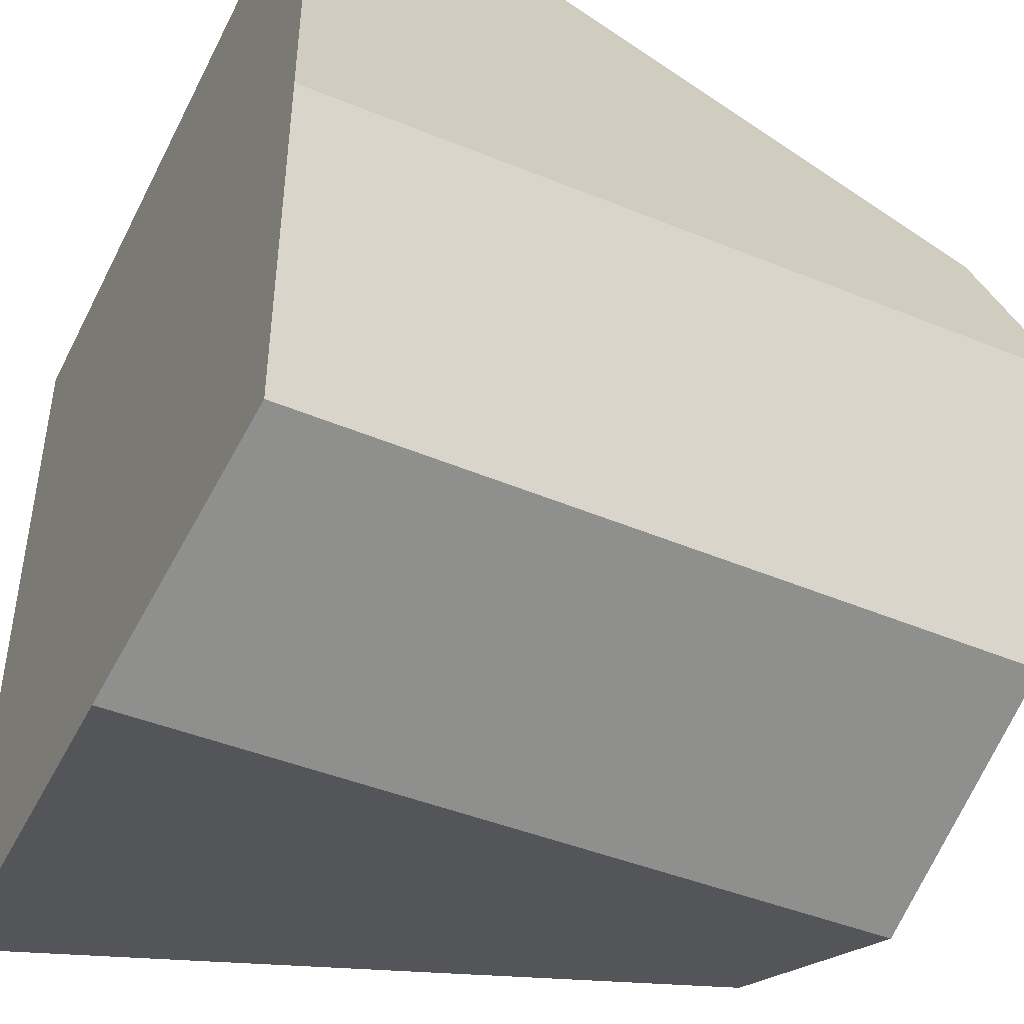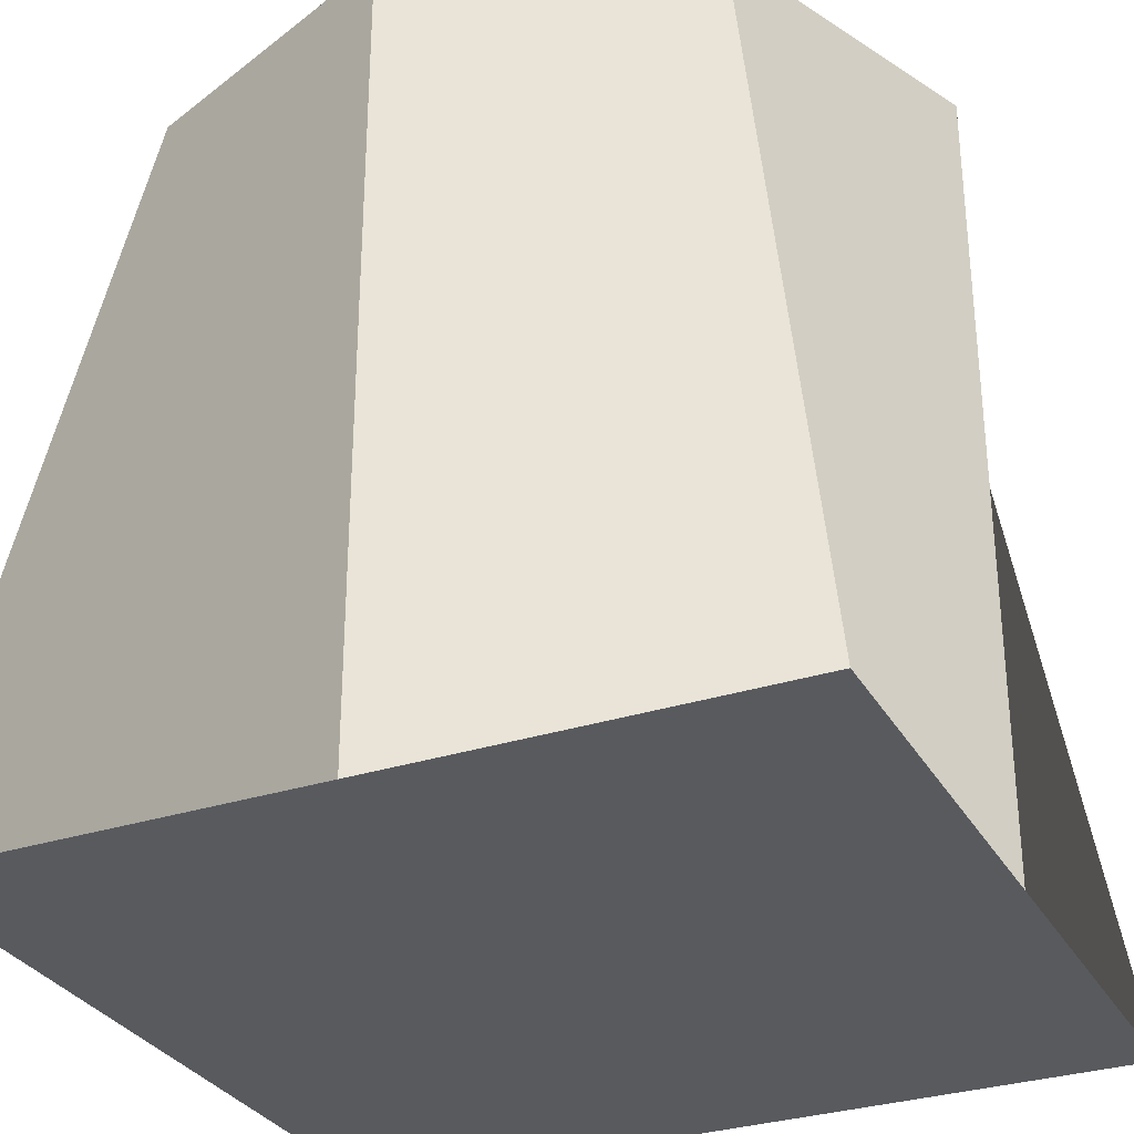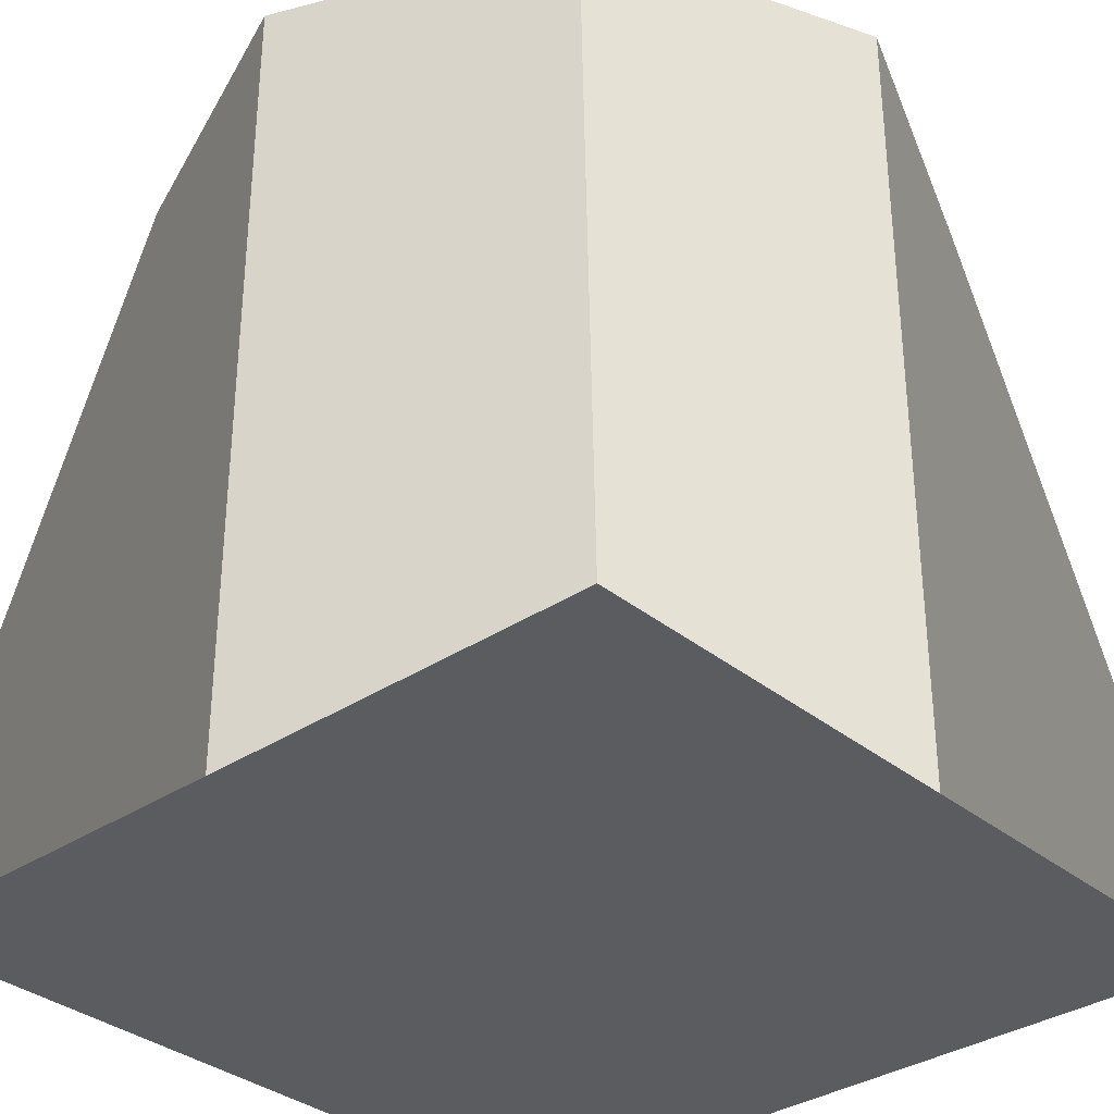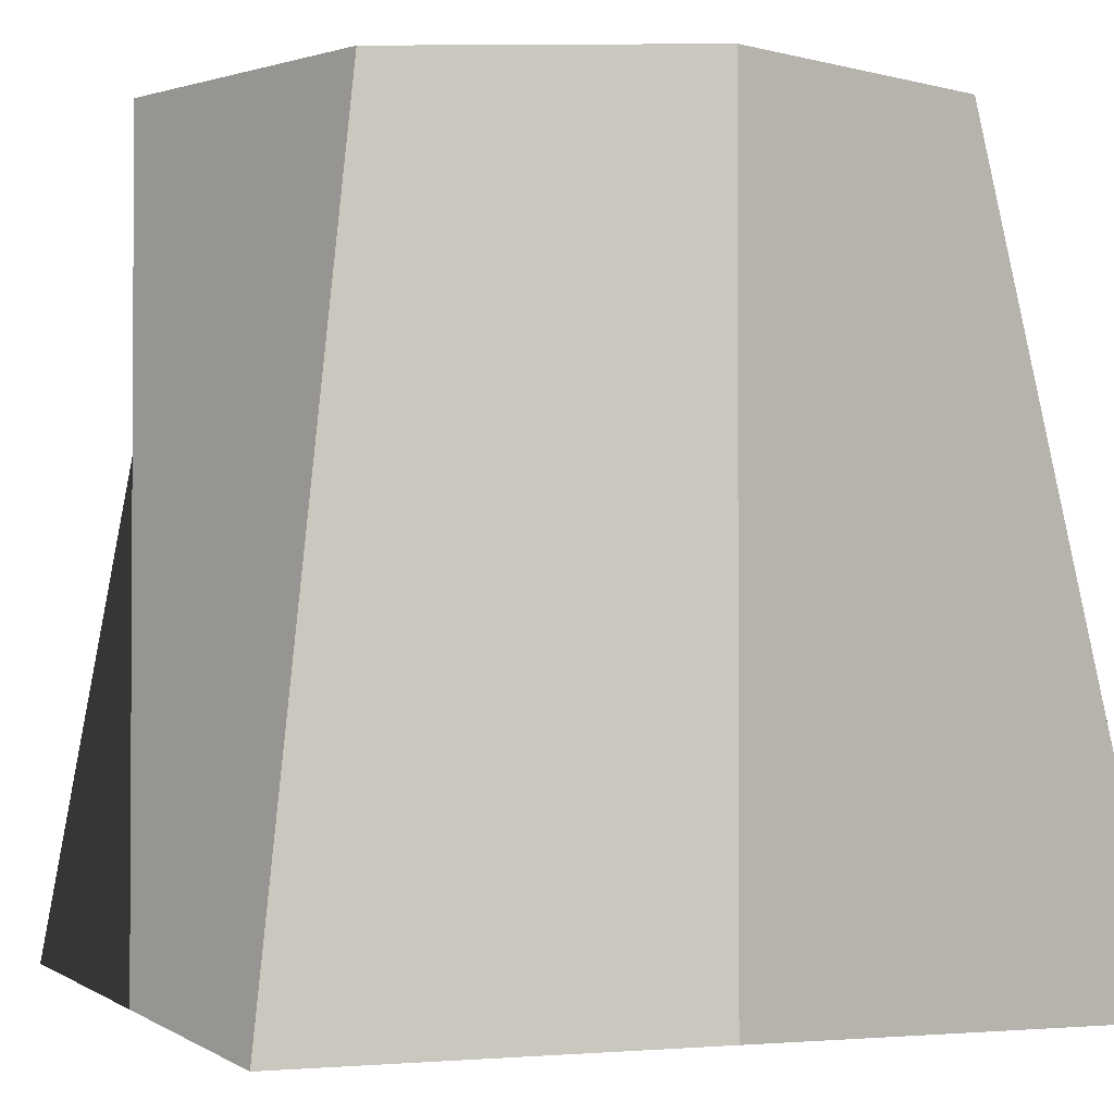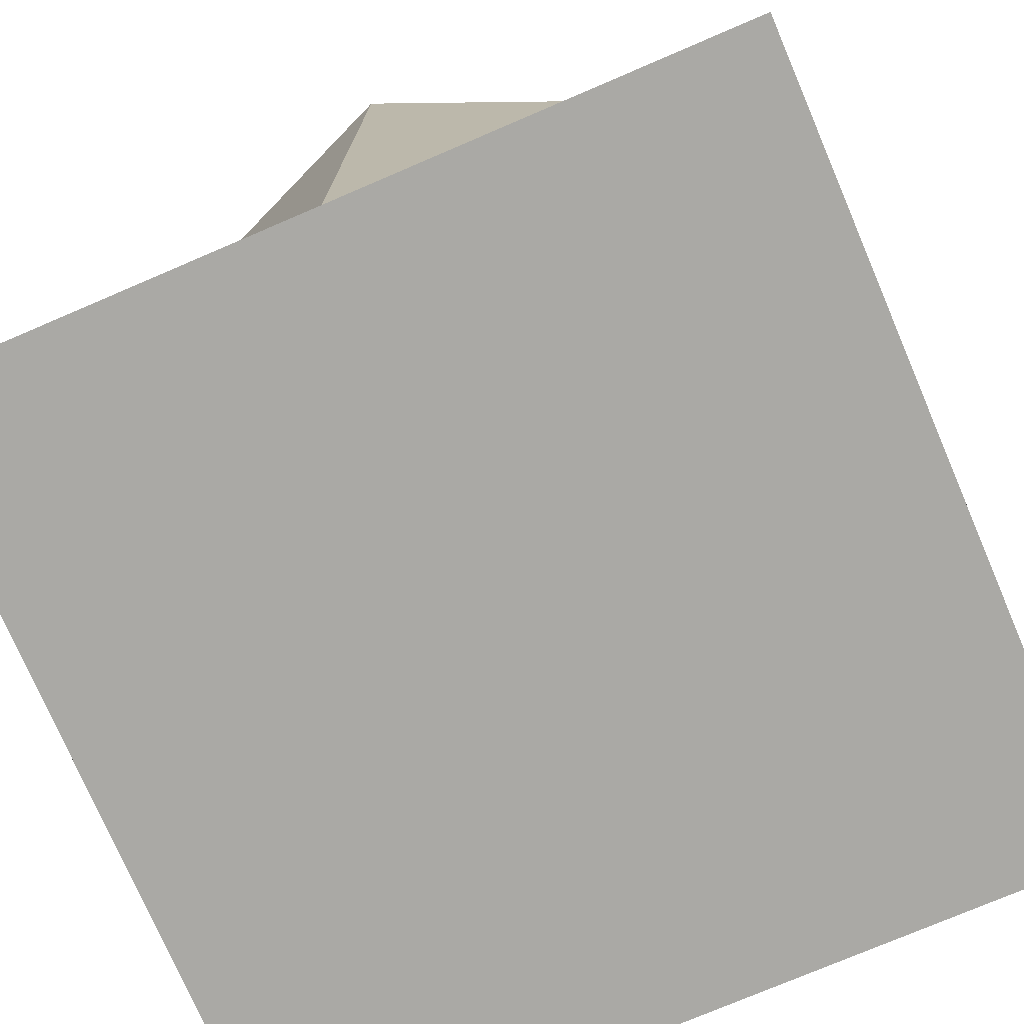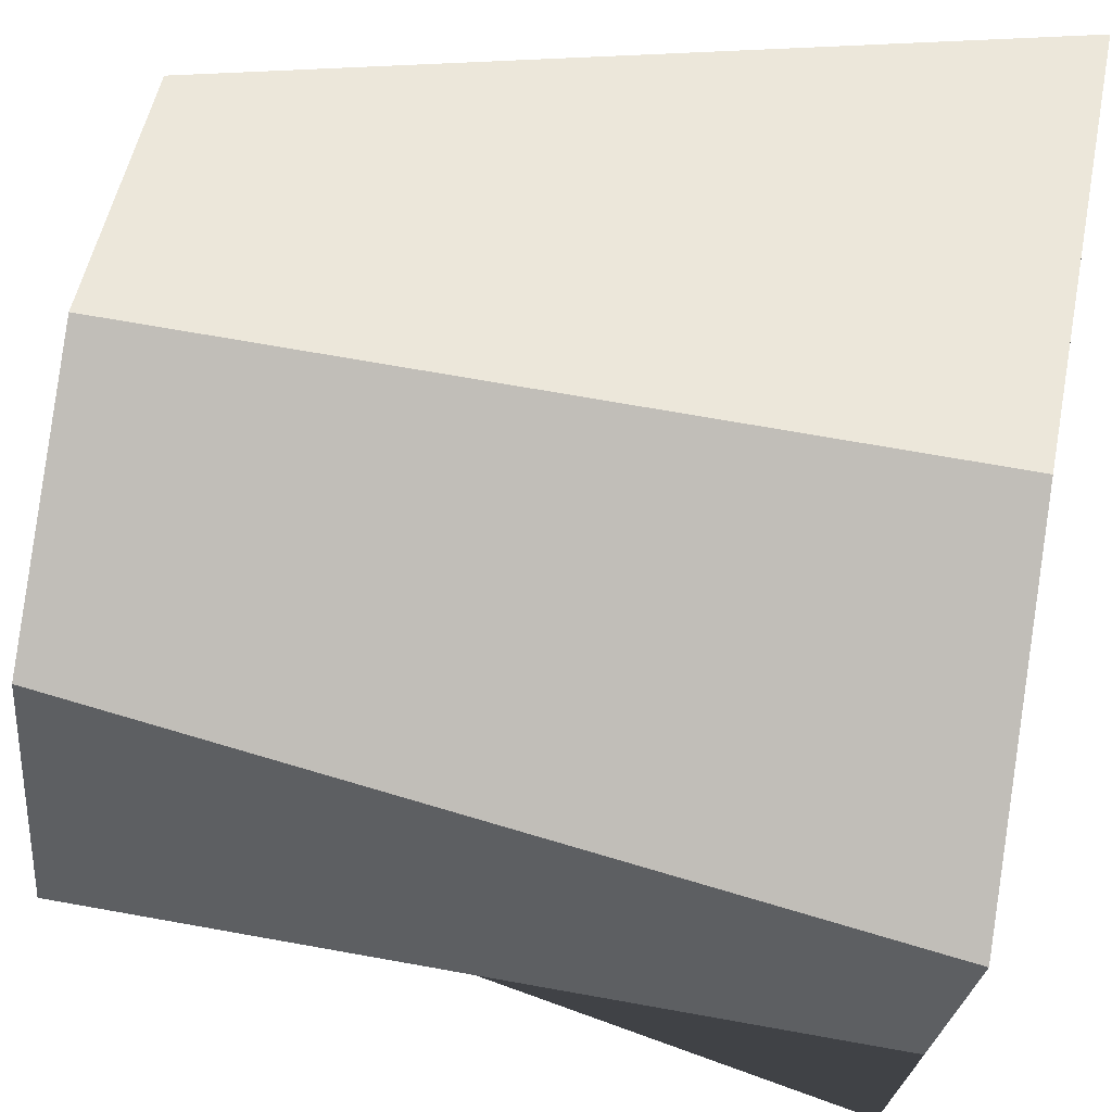
<metadata>
{"format":"obj","ext":"obj","renderer":"f3d","projection":"perspective","resolution":1024,"background":"white","views":[{"elev":-44.3,"azim":64.5,"up":"+Z"},{"elev":-31.0,"azim":-155.1,"up":"+Y"},{"elev":-33.8,"azim":132.2,"up":"+Y"},{"elev":-1.9,"azim":-21.2,"up":"+Y"},{"elev":-75.3,"azim":-66.8,"up":"+Y"},{"elev":70.9,"azim":-79.9,"up":"+Z"}]}
</metadata>
<code>
v  10.74 1 6.223
v  11.03 -1 5.93
v  10.03 -1 5.93
v  10.03 1 5.93
v  11.03 -1 6.93
v  11.03 1 6.93
v  11.03 -1 7.93
v  10.74 1 7.637
v  10.03 -1 7.93
v  10.03 1 7.93
v  9.322 1 7.637
v  9.029 -1 7.93
v  9.029 1 6.93
v  9.029 -1 6.93
v  10.03 1 6.93
v  9.322 1 6.223
v  9.029 -1 5.93
v  10.03 -1 6.93
g default003
f 1 2 3 4
f 5 2 1 6
f 7 5 6 8
f 9 7 8 10
f 11 12 9 10
f 11 13 14 12
f 11 10 15 13
f 16 17 14 13
f 4 3 17 16
f 9 18 5 7
f 13 15 4 16
f 10 8 6 15
f 6 1 4 15
f 18 9 12 14
f 3 18 14 17
f 3 2 5 18

</code>
